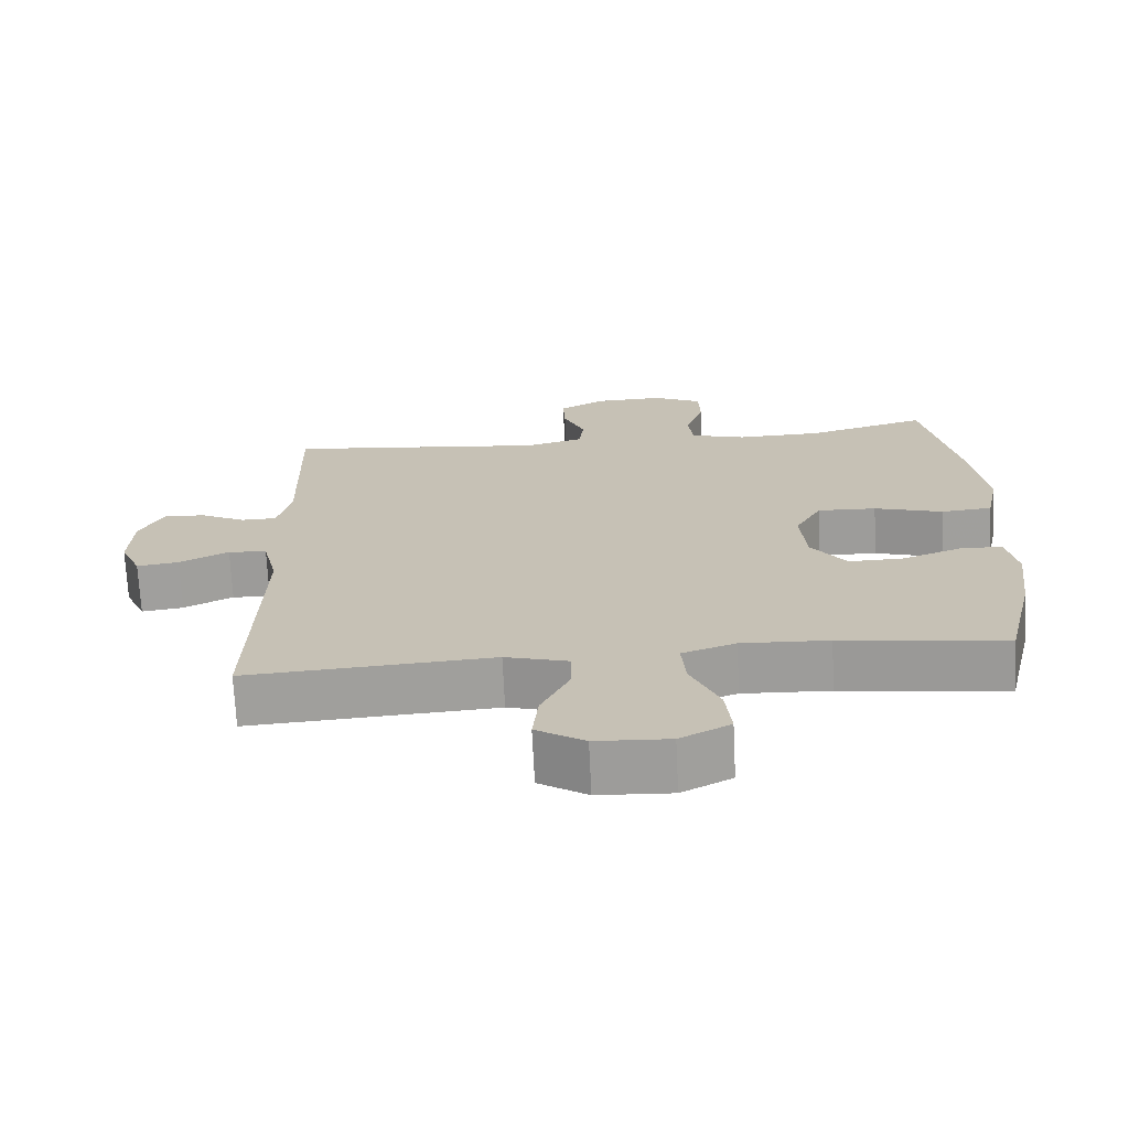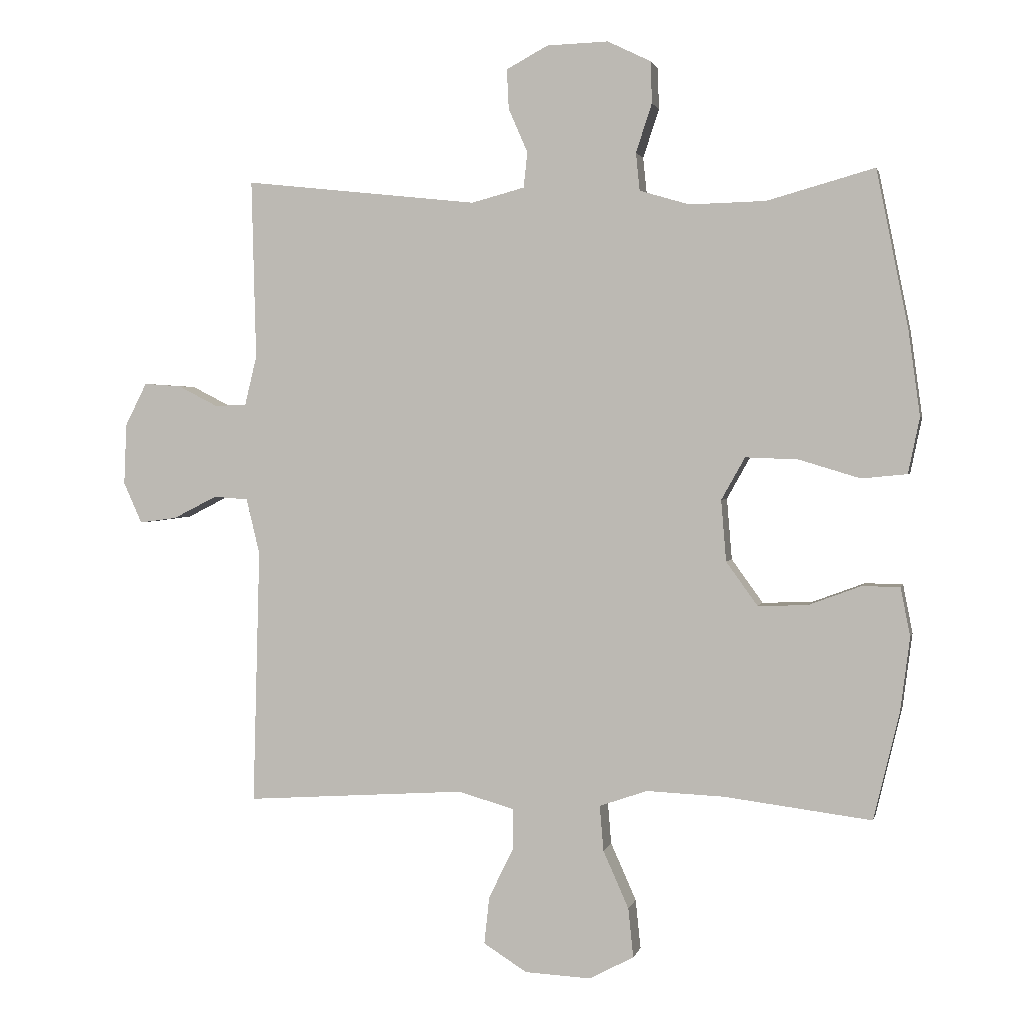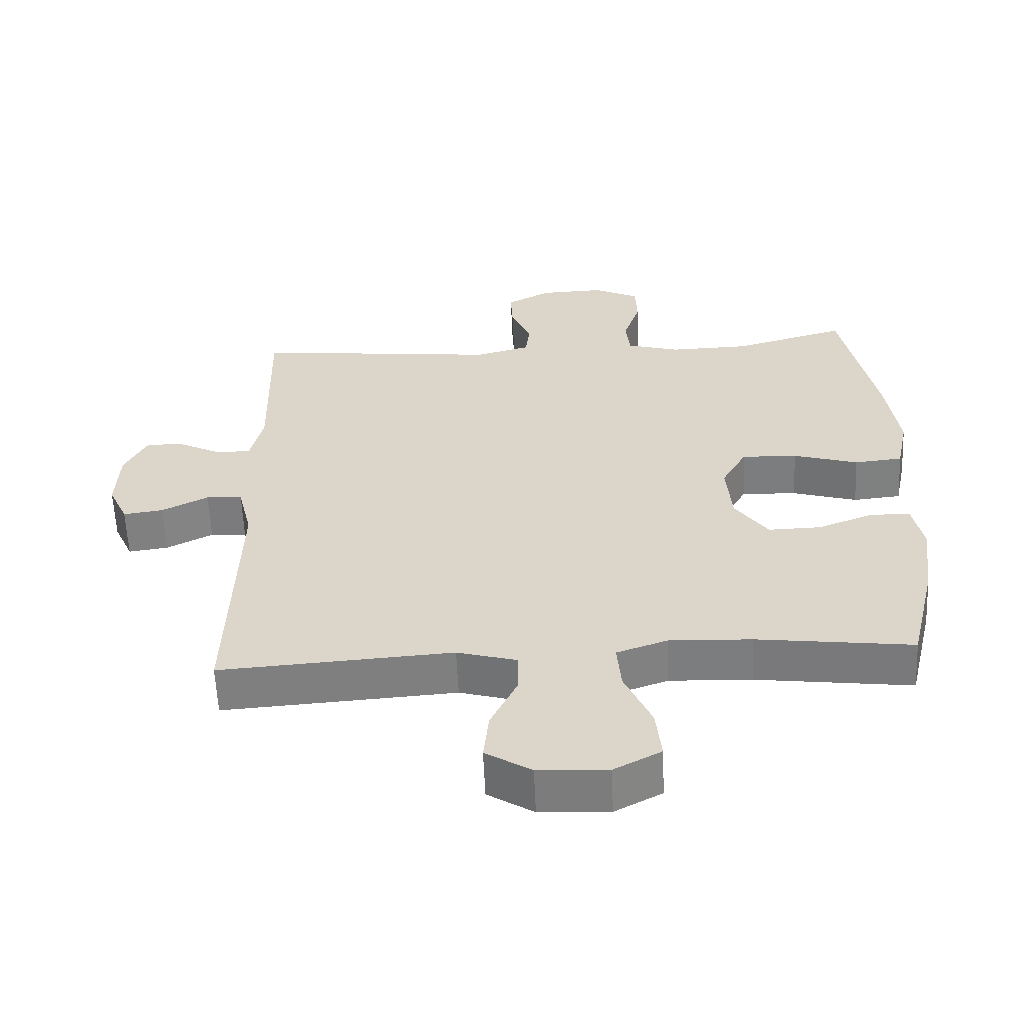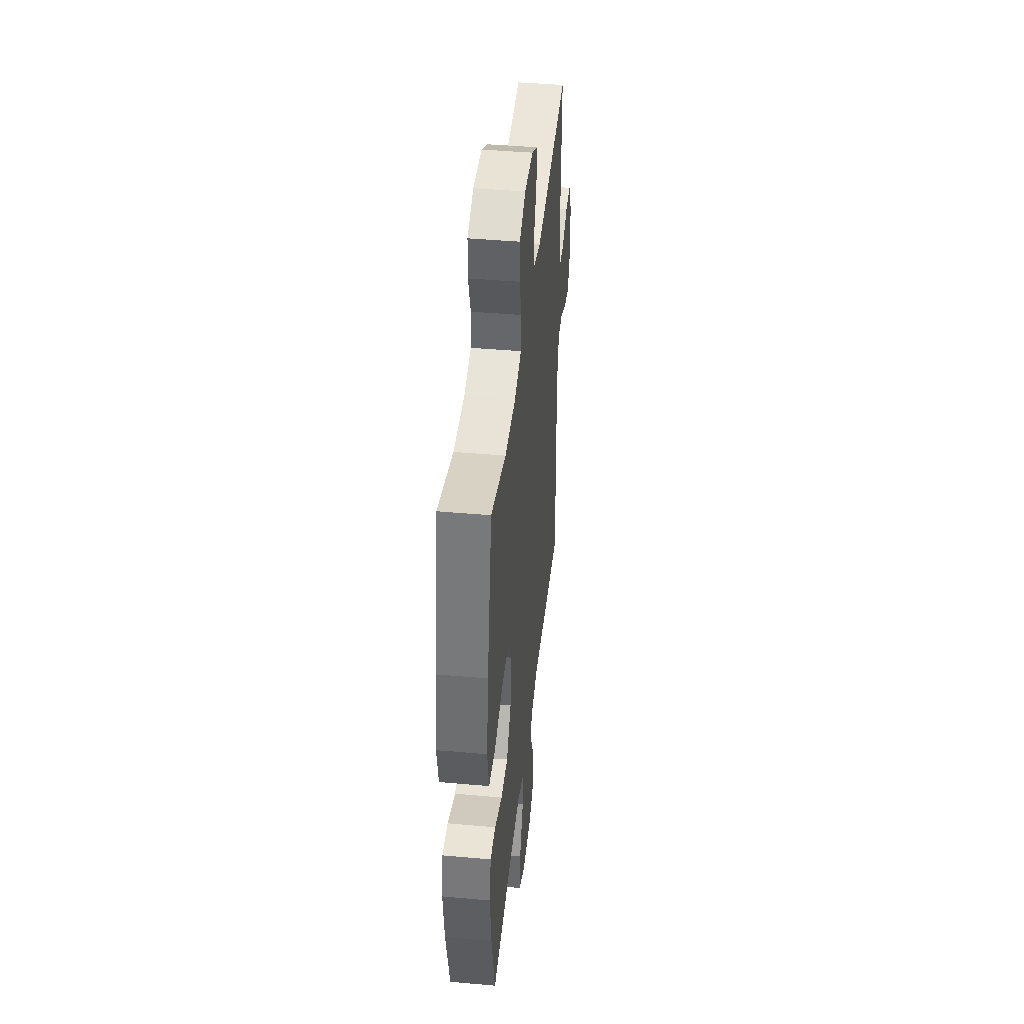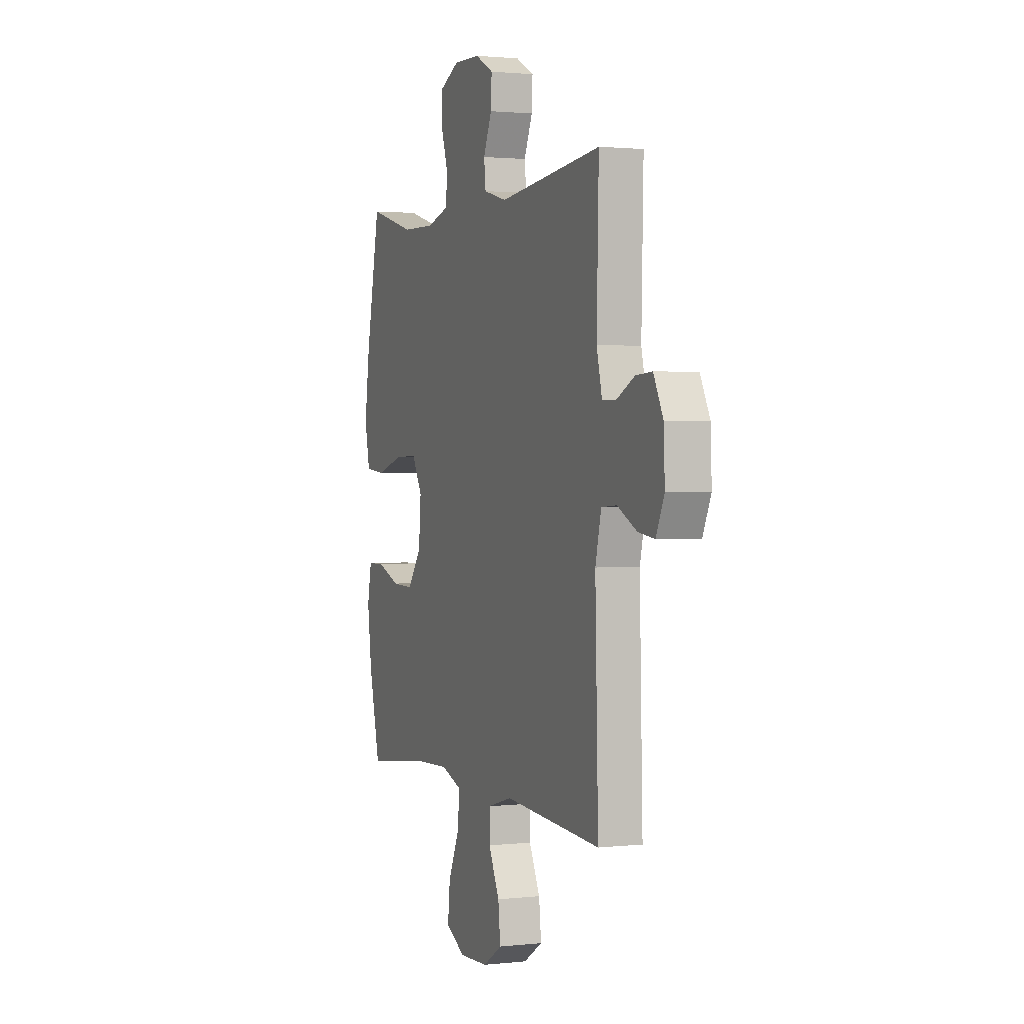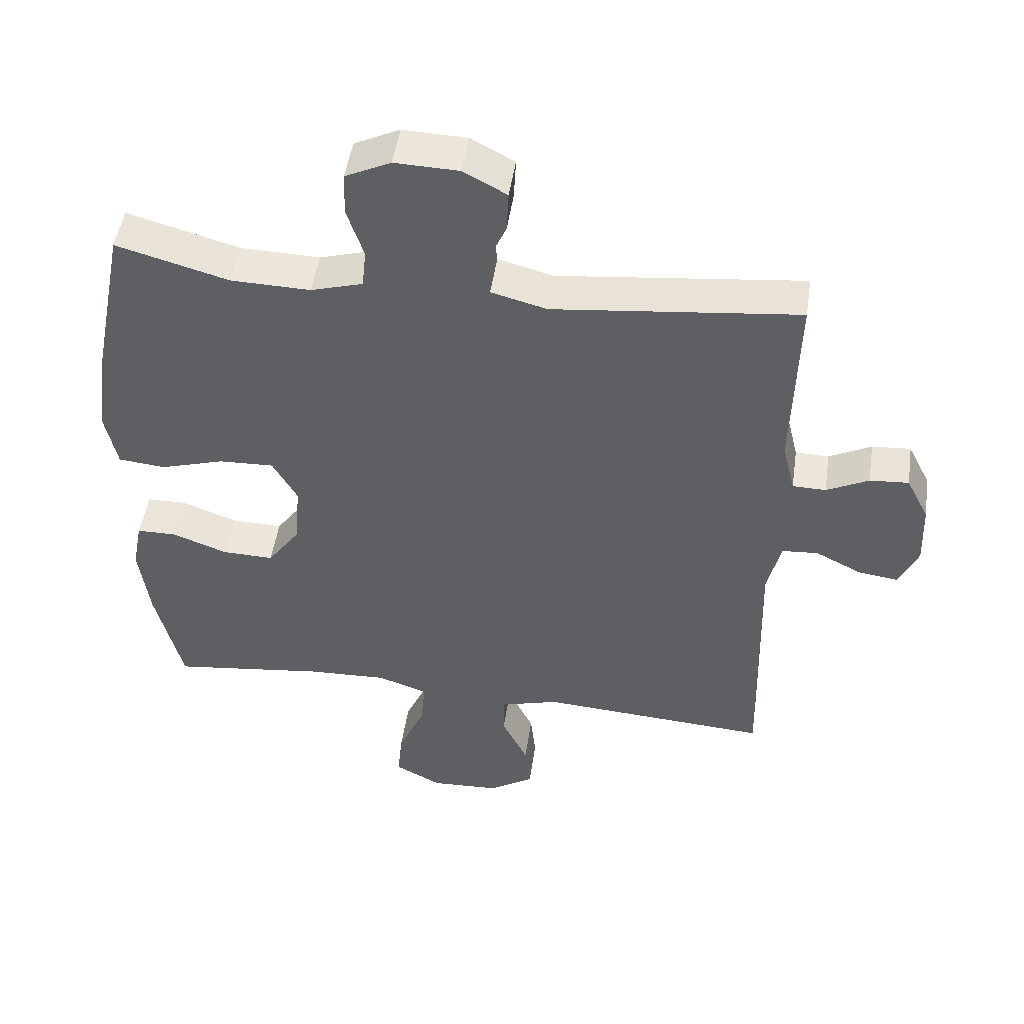
<metadata>
{"format":"obj","ext":"obj","renderer":"f3d","projection":"perspective","resolution":1024,"background":"white","views":[{"elev":-70.6,"azim":-177.2,"up":"+Z"},{"elev":1.9,"azim":-167.5,"up":"+Z"},{"elev":-59.3,"azim":-177.5,"up":"+Z"},{"elev":42.9,"azim":-83.9,"up":"+Z"},{"elev":1.6,"azim":68.4,"up":"+Z"},{"elev":48.9,"azim":8.3,"up":"+Z"}]}
</metadata>
<code>
v 0.5 0.07 0.5
v 0.493 0.07 0.219
v 0.512 0.07 0.141
v 0.562 0.07 0.14
v 0.625 0.07 0.172
v 0.683 0.07 0.176
v 0.717 0.07 0.109
v 0.721 0.07 0.013
v 0.692 0.07 -0.051
v 0.633 0.07 -0.043
v 0.564 0.07 -0.008
v 0.51 0.07 -0.012
v 0.489 0.07 -0.099
v 0.5 0.07 -0.5
v 0.155 0.07 -0.477
v 0.067 0.07 -0.502
v 0.067 0.07 -0.565
v 0.106 0.07 -0.645
v 0.114 0.07 -0.719
v 0.046 0.07 -0.762
v -0.057 0.07 -0.767
v -0.127 0.07 -0.73
v -0.119 0.07 -0.653
v -0.079 0.07 -0.563
v -0.073 0.07 -0.492
v -0.148 0.07 -0.466
v -0.27 0.07 -0.471
v -0.5 0.07 -0.5
v -0.54 0.07 -0.333
v -0.555 0.07 -0.216
v -0.54 0.07 -0.14
v -0.481 0.07 -0.139
v -0.398 0.07 -0.17
v -0.321 0.07 -0.172
v -0.272 0.07 -0.104
v -0.264 0.07 -0.008
v -0.301 0.07 0.058
v -0.383 0.07 0.055
v -0.479 0.07 0.026
v -0.55 0.07 0.033
v -0.568 0.07 0.12
v -0.55 0.07 0.251
v -0.5 0.07 0.5
v -0.332 0.07 0.453
v -0.213 0.07 0.45
v -0.135 0.07 0.473
v -0.129 0.07 0.532
v -0.154 0.07 0.608
v -0.152 0.07 0.673
v -0.084 0.07 0.706
v 0.012 0.07 0.703
v 0.077 0.07 0.668
v 0.074 0.07 0.606
v 0.044 0.07 0.537
v 0.05 0.07 0.482
v 0.133 0.07 0.46
v 0.5 0 0.5
v 0.493 0 0.219
v 0.512 0 0.141
v 0.562 0 0.14
v 0.625 0 0.172
v 0.683 0 0.176
v 0.717 0 0.109
v 0.721 0 0.013
v 0.692 0 -0.051
v 0.633 0 -0.043
v 0.564 0 -0.008
v 0.51 0 -0.012
v 0.489 0 -0.099
v 0.5 0 -0.5
v 0.155 0 -0.477
v 0.067 0 -0.502
v 0.067 0 -0.565
v 0.106 0 -0.645
v 0.114 0 -0.719
v 0.046 0 -0.762
v -0.057 0 -0.767
v -0.127 0 -0.73
v -0.119 0 -0.653
v -0.079 0 -0.563
v -0.073 0 -0.492
v -0.148 0 -0.466
v -0.27 0 -0.471
v -0.5 0 -0.5
v -0.54 0 -0.333
v -0.555 0 -0.216
v -0.54 0 -0.14
v -0.481 0 -0.139
v -0.398 0 -0.17
v -0.321 0 -0.172
v -0.272 0 -0.104
v -0.264 0 -0.008
v -0.301 0 0.058
v -0.383 0 0.055
v -0.479 0 0.026
v -0.55 0 0.033
v -0.568 0 0.12
v -0.55 0 0.251
v -0.5 0 0.5
v -0.332 0 0.453
v -0.213 0 0.45
v -0.135 0 0.473
v -0.129 0 0.532
v -0.154 0 0.608
v -0.152 0 0.673
v -0.084 0 0.706
v 0.012 0 0.703
v 0.077 0 0.668
v 0.074 0 0.606
v 0.044 0 0.537
v 0.05 0 0.482
v 0.133 0 0.46
f 51 52 53 54
f 51 54 55
f 50 51 55
f 47 48 49 50
f 46 47 50 55
f 45 46 55 56
f 41 42 43 44
f 41 44 45
f 38 39 40 41
f 37 38 41 45
f 36 37 45 56
f 30 31 32 33
f 30 33 34
f 27 28 29 30
f 26 27 30 34
f 25 26 34 35
f 21 22 23 24
f 21 24 25
f 20 21 25
f 17 18 19 20
f 16 17 20 25
f 15 16 25 35
f 13 14 15 35
f 8 9 10 11
f 8 11 12
f 7 8 12
f 4 5 6 7
f 3 4 7 12
f 2 3 12 13
f 56 1 2
f 35 36 56
f 2 13 35 56
f 110 109 108 107
f 111 110 107
f 111 107 106
f 106 105 104 103
f 111 106 103 102
f 112 111 102 101
f 100 99 98 97
f 101 100 97
f 97 96 95 94
f 101 97 94 93
f 112 101 93 92
f 89 88 87 86
f 90 89 86
f 86 85 84 83
f 90 86 83 82
f 91 90 82 81
f 80 79 78 77
f 81 80 77
f 81 77 76
f 76 75 74 73
f 81 76 73 72
f 91 81 72 71
f 91 71 70 69
f 67 66 65 64
f 68 67 64
f 68 64 63
f 63 62 61 60
f 68 63 60 59
f 69 68 59 58
f 58 57 112
f 112 92 91
f 112 91 69 58
f 1 57 58 2
f 2 58 59 3
f 3 59 60 4
f 4 60 61 5
f 5 61 62 6
f 6 62 63 7
f 7 63 64 8
f 8 64 65 9
f 9 65 66 10
f 10 66 67 11
f 11 67 68 12
f 12 68 69 13
f 13 69 70 14
f 14 70 71 15
f 15 71 72 16
f 16 72 73 17
f 17 73 74 18
f 18 74 75 19
f 19 75 76 20
f 20 76 77 21
f 21 77 78 22
f 22 78 79 23
f 23 79 80 24
f 24 80 81 25
f 25 81 82 26
f 26 82 83 27
f 27 83 84 28
f 28 84 85 29
f 29 85 86 30
f 30 86 87 31
f 31 87 88 32
f 32 88 89 33
f 33 89 90 34
f 34 90 91 35
f 35 91 92 36
f 36 92 93 37
f 37 93 94 38
f 38 94 95 39
f 39 95 96 40
f 40 96 97 41
f 41 97 98 42
f 42 98 99 43
f 43 99 100 44
f 44 100 101 45
f 45 101 102 46
f 46 102 103 47
f 47 103 104 48
f 48 104 105 49
f 49 105 106 50
f 50 106 107 51
f 51 107 108 52
f 52 108 109 53
f 53 109 110 54
f 54 110 111 55
f 55 111 112 56
f 56 112 57 1

</code>
